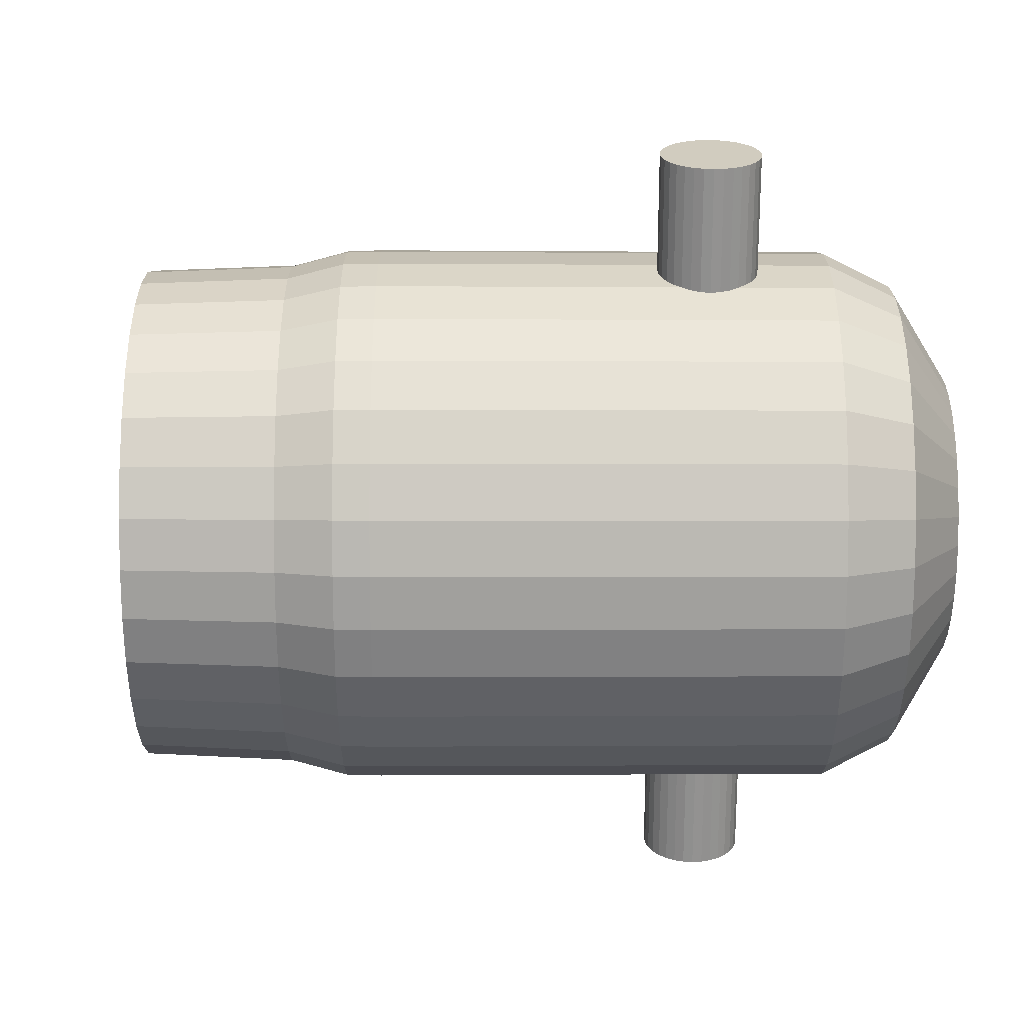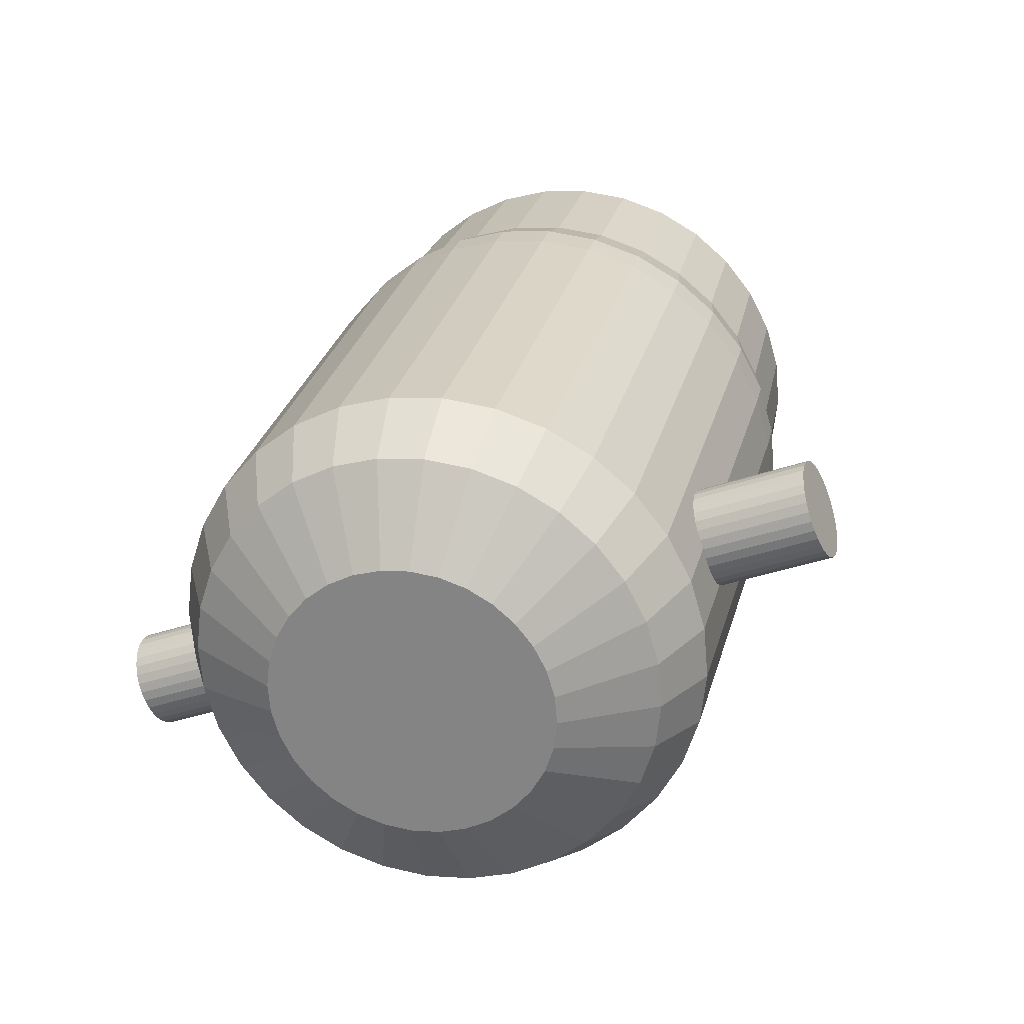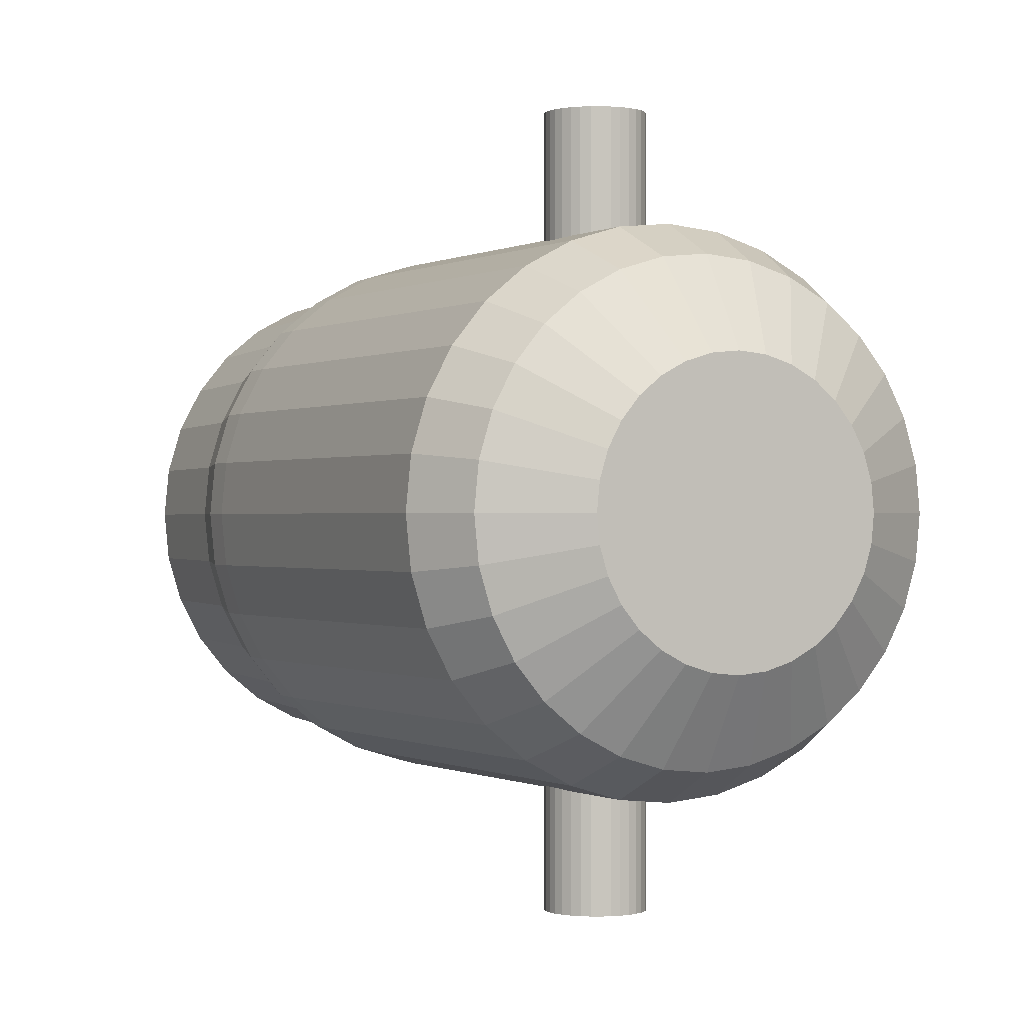
<metadata>
{"format":"obj","ext":"obj","renderer":"f3d","projection":"perspective","resolution":1024,"background":"white","views":[{"elev":24.0,"azim":-58.1,"up":"+Z"},{"elev":-34.6,"azim":115.3,"up":"+Y"},{"elev":-0.2,"azim":4.7,"up":"+Z"}]}
</metadata>
<code>
o Cylinder.001
v -0.04243 1.675 1.449
v -0.04243 1.675 -1.433
v -0.006247 1.67 1.449
v -0.006247 1.67 -1.433
v 0.03018 1.673 1.449
v 0.03018 1.673 -1.433
v 0.06544 1.682 1.449
v 0.06544 1.682 -1.433
v 0.09819 1.698 1.449
v 0.09819 1.698 -1.433
v 0.1272 1.72 1.449
v 0.1272 1.72 -1.433
v 0.1512 1.748 1.449
v 0.1512 1.748 -1.433
v 0.1695 1.779 1.449
v 0.1695 1.779 -1.433
v 0.1813 1.814 1.449
v 0.1813 1.814 -1.433
v 0.1861 1.85 1.449
v 0.1861 1.85 -1.433
v 0.1837 1.887 1.449
v 0.1837 1.887 -1.433
v 0.1743 1.922 1.449
v 0.1743 1.922 -1.433
v 0.1582 1.955 1.449
v 0.1582 1.955 -1.433
v 0.136 1.984 1.449
v 0.136 1.984 -1.433
v 0.1086 2.008 1.449
v 0.1086 2.008 -1.433
v 0.07698 2.026 1.449
v 0.07698 2.026 -1.433
v 0.04243 2.038 1.449
v 0.04243 2.038 -1.433
v 0.006247 2.043 1.449
v 0.006247 2.043 -1.433
v -0.03018 2.04 1.449
v -0.03018 2.04 -1.433
v -0.06544 2.031 1.449
v -0.06544 2.031 -1.433
v -0.09819 2.015 1.449
v -0.09819 2.015 -1.433
v -0.1272 1.992 1.449
v -0.1272 1.992 -1.433
v -0.1512 1.965 1.449
v -0.1512 1.965 -1.433
v -0.1695 1.933 1.449
v -0.1695 1.933 -1.433
v -0.1813 1.899 1.449
v -0.1813 1.899 -1.433
v -0.1861 1.863 1.449
v -0.1861 1.863 -1.433
v -0.1837 1.826 1.449
v -0.1837 1.826 -1.433
v -0.1743 1.791 1.449
v -0.1743 1.791 -1.433
v -0.1582 1.758 1.449
v -0.1582 1.758 -1.433
v -0.136 1.729 1.449
v -0.136 1.729 -1.433
v -0.1086 1.705 1.449
v -0.1086 1.705 -1.433
v -0.07698 1.687 1.449
v -0.07698 1.687 -1.433
v -0.3337 2.474 0.8524
v 0.2755 1.492 1.008
v -0.1924 2.561 0.836
v 0.4426 1.596 0.9889
v -0.05656 2.646 0.7875
v 0.6033 1.696 0.9316
v 0.06865 2.723 0.7087
v 0.7514 1.787 0.8384
v 0.1784 2.791 0.6027
v 0.8812 1.868 0.713
v 0.2685 2.847 0.4736
v 0.9878 1.934 0.5602
v 0.3354 2.889 0.3262
v 1.067 1.983 0.3859
v 0.3766 2.914 0.1663
v 1.116 2.014 0.1967
v 0.3905 2.923 -0
v 1.132 2.024 0
v 0.3766 2.914 -0.1663
v 1.116 2.014 -0.1967
v 0.3354 2.889 -0.3262
v 1.067 1.983 -0.3859
v 0.2685 2.847 -0.4736
v 0.9878 1.934 -0.5602
v 0.1784 2.791 -0.6027
v 0.8812 1.868 -0.713
v 0.06865 2.723 -0.7087
v 0.7514 1.787 -0.8384
v -0.05656 2.646 -0.7875
v 0.6033 1.696 -0.9316
v -0.1924 2.561 -0.836
v 0.4426 1.596 -0.9889
v -0.3337 2.474 -0.8524
v 0.2755 1.492 -1.008
v -0.475 2.386 -0.836
v 0.1083 1.388 -0.9889
v -0.6109 2.301 -0.7875
v -0.0524 1.289 -0.9316
v -0.7361 2.224 -0.7087
v -0.2005 1.197 -0.8384
v -0.8458 2.156 -0.6027
v -0.3303 1.116 -0.713
v -0.9359 2.1 -0.4736
v -0.4369 1.05 -0.5602
v -1.003 2.058 -0.3262
v -0.516 1.001 -0.3859
v -1.044 2.033 -0.1663
v -0.5648 0.9705 -0.1967
v -1.058 2.024 0
v -0.5813 0.9603 0
v -1.044 2.033 0.1663
v -0.5648 0.9705 0.1967
v -1.003 2.058 0.3262
v -0.516 1.001 0.3859
v -0.9359 2.1 0.4736
v -0.4369 1.05 0.5602
v -0.8458 2.156 0.6027
v -0.3303 1.116 0.713
v -0.7361 2.224 0.7087
v -0.2005 1.197 0.8384
v -0.6109 2.301 0.7875
v -0.0524 1.289 0.9316
v -0.475 2.386 0.836
v 0.1083 1.388 0.9889
v 0.556 1.366 0.8647
v 0.4099 1.276 0.8816
v 0.6965 1.453 0.8145
v 0.826 1.534 0.733
v 0.9395 1.604 0.6234
v 1.033 1.662 0.4898
v 1.102 1.705 0.3374
v 1.145 1.732 0.172
v 1.159 1.74 0
v 1.145 1.732 -0.172
v 1.102 1.705 -0.3374
v 1.033 1.662 -0.4898
v 0.9395 1.604 -0.6234
v 0.826 1.534 -0.733
v 0.6965 1.453 -0.8145
v 0.556 1.366 -0.8647
v 0.4099 1.276 -0.8816
v 0.2637 1.185 -0.8647
v 0.1232 1.098 -0.8145
v -0.006302 1.017 -0.733
v -0.1198 0.9467 -0.6234
v -0.213 0.8889 -0.4898
v -0.2822 0.846 -0.3374
v -0.3248 0.8195 -0.172
v -0.3392 0.8106 0
v -0.3248 0.8195 0.172
v -0.2822 0.846 0.3374
v -0.213 0.8889 0.4898
v -0.1198 0.9467 0.6234
v -0.006302 1.017 0.733
v 0.1232 1.098 0.8145
v 0.2637 1.185 0.8647
v 0.609 1.155 0.5306
v 0.5194 1.099 0.5409
v 0.6953 1.208 0.4998
v 0.7747 1.258 0.4498
v 0.8444 1.301 0.3825
v 0.9015 1.336 0.3005
v 0.944 1.363 0.207
v 0.9702 1.379 0.1055
v 0.979 1.384 0
v 0.9702 1.379 -0.1055
v 0.944 1.363 -0.207
v 0.9015 1.336 -0.3005
v 0.8444 1.301 -0.3825
v 0.7747 1.258 -0.4498
v 0.6953 1.208 -0.4998
v 0.609 1.155 -0.5306
v 0.5194 1.099 -0.5409
v 0.4297 1.043 -0.5306
v 0.3435 0.9899 -0.4998
v 0.264 0.9406 -0.4498
v 0.1944 0.8973 -0.3825
v 0.1372 0.8619 -0.3005
v 0.09476 0.8355 -0.207
v 0.0686 0.8193 -0.1055
v 0.05977 0.8138 0
v 0.0686 0.8193 0.1055
v 0.09476 0.8355 0.207
v 0.1372 0.8619 0.3005
v 0.1944 0.8973 0.3825
v 0.264 0.9406 0.4498
v 0.3435 0.9899 0.4998
v 0.4297 1.043 0.5306
v -0.788 3.205 0.9572
v -0.6294 3.304 0.9388
v -0.4768 3.399 0.8843
v -0.3362 3.486 0.7959
v -0.213 3.562 0.6768
v -0.1118 3.625 0.5318
v -0.03669 3.672 0.3663
v 0.009591 3.701 0.1867
v 0.02522 3.71 -0
v 0.009591 3.701 -0.1867
v -0.03669 3.672 -0.3663
v -0.1118 3.625 -0.5318
v -0.213 3.562 -0.6768
v -0.3362 3.486 -0.7959
v -0.4768 3.399 -0.8843
v -0.6294 3.304 -0.9388
v -0.788 3.205 -0.9572
v -0.9467 3.107 -0.9388
v -1.099 3.012 -0.8843
v -1.24 2.925 -0.7959
v -1.363 2.849 -0.6768
v -1.464 2.786 -0.5318
v -1.539 2.739 -0.3663
v -1.586 2.71 -0.1867
v -1.601 2.701 0
v -1.586 2.71 0.1867
v -1.539 2.739 0.3663
v -1.464 2.786 0.5318
v -1.363 2.849 0.6768
v -1.24 2.925 0.7959
v -1.099 3.012 0.8843
v -0.9467 3.107 0.9388
v -0.788 3.205 0.8299
v -0.6505 3.291 0.8139
v -0.5182 3.373 0.7667
v -0.3963 3.449 0.69
v -0.2895 3.515 0.5868
v -0.2018 3.569 0.4611
v -0.1366 3.61 0.3176
v -0.09649 3.635 0.1619
v -0.08294 3.643 -0
v -0.09649 3.635 -0.1619
v -0.1366 3.61 -0.3176
v -0.2018 3.569 -0.4611
v -0.2895 3.515 -0.5868
v -0.3963 3.449 -0.69
v -0.5182 3.373 -0.7667
v -0.6505 3.291 -0.8139
v -0.788 3.205 -0.8299
v -0.9256 3.12 -0.8139
v -1.058 3.038 -0.7667
v -1.18 2.962 -0.69
v -1.287 2.896 -0.5868
v -1.374 2.842 -0.4611
v -1.439 2.801 -0.3176
v -1.48 2.776 -0.1619
v -1.493 2.768 0
v -1.48 2.776 0.1619
v -1.439 2.801 0.3176
v -1.374 2.842 0.4611
v -1.287 2.896 0.5868
v -1.18 2.962 0.69
v -1.058 3.038 0.7667
v -0.9256 3.12 0.8139
v -1.073 3.675 0.9347
v -0.9178 3.772 0.9168
v -0.7688 3.864 0.8636
v -0.6315 3.949 0.7772
v -0.5112 4.024 0.661
v -0.4124 4.085 0.5193
v -0.339 4.131 0.3577
v -0.2938 4.159 0.1824
v -0.2786 4.168 -0
v -0.2938 4.159 -0.1824
v -0.339 4.131 -0.3577
v -0.4124 4.085 -0.5193
v -0.5112 4.024 -0.661
v -0.6315 3.949 -0.7772
v -0.7688 3.864 -0.8636
v -0.9178 3.772 -0.9168
v -1.073 3.675 -0.9347
v -1.228 3.579 -0.9168
v -1.377 3.487 -0.8636
v -1.514 3.402 -0.7772
v -1.634 3.327 -0.661
v -1.733 3.266 -0.5193
v -1.806 3.22 -0.3577
v -1.852 3.192 -0.1824
v -1.867 3.183 -0
v -1.852 3.192 0.1824
v -1.806 3.22 0.3577
v -1.733 3.266 0.5193
v -1.634 3.327 0.661
v -1.514 3.402 0.7772
v -1.377 3.487 0.8636
v -1.228 3.579 0.9168
v -1.073 3.675 0.8104
v -0.9384 3.759 0.7948
v -0.8093 3.839 0.7487
v -0.6902 3.913 0.6738
v -0.5859 3.978 0.5731
v -0.5002 4.031 0.4502
v -0.4366 4.07 0.3101
v -0.3974 4.095 0.1581
v -0.3842 4.103 -0
v -0.3974 4.095 -0.1581
v -0.4366 4.07 -0.3101
v -0.5002 4.031 -0.4502
v -0.5859 3.978 -0.5731
v -0.6902 3.913 -0.6738
v -0.8093 3.839 -0.7487
v -0.9384 3.759 -0.7948
v -1.073 3.675 -0.8104
v -1.207 3.592 -0.7948
v -1.336 3.512 -0.7487
v -1.455 3.438 -0.6738
v -1.56 3.373 -0.5731
v -1.645 3.32 -0.4502
v -1.709 3.281 -0.3101
v -1.748 3.256 -0.1581
v -1.761 3.248 -0
v -1.748 3.256 0.1581
v -1.709 3.281 0.3101
v -1.645 3.32 0.4502
v -1.56 3.373 0.5731
v -1.455 3.438 0.6738
v -1.336 3.512 0.7487
v -1.207 3.592 0.7948
v -0.609 2.917 1.016
v -0.6779 3.028 1.013
v -0.5101 3.132 0.9933
v -0.4406 3.022 0.9966
v -0.3486 3.232 0.9357
v -0.2786 3.122 0.9387
v -0.1999 3.325 0.8421
v -0.1294 3.215 0.8449
v -0.06947 3.406 0.7161
v 0.001437 3.296 0.7185
v 0.03755 3.472 0.5627
v 0.1088 3.363 0.5645
v 0.1171 3.522 0.3876
v 0.1886 3.412 0.3888
v 0.166 3.552 0.1976
v 0.2377 3.443 0.1982
v 0.1826 3.562 -0
v 0.2543 3.453 -0
v 0.166 3.552 -0.1976
v 0.2377 3.443 -0.1982
v 0.1171 3.522 -0.3876
v 0.1886 3.412 -0.3888
v 0.03755 3.472 -0.5627
v 0.1088 3.363 -0.5645
v -0.06947 3.406 -0.7161
v 0.001437 3.296 -0.7185
v -0.1999 3.325 -0.8421
v -0.1294 3.215 -0.8449
v -0.3486 3.232 -0.9357
v -0.2786 3.122 -0.9387
v -0.5101 3.132 -0.9933
v -0.4406 3.022 -0.9966
v -0.6779 3.028 -1.013
v -0.609 2.917 -1.016
v -0.8458 2.924 -0.9933
v -0.7774 2.813 -0.9966
v -1.007 2.824 -0.9357
v -0.9394 2.712 -0.9387
v -1.156 2.731 -0.8421
v -1.089 2.619 -0.8449
v -1.286 2.65 -0.7161
v -1.219 2.538 -0.7185
v -1.393 2.584 -0.5627
v -1.327 2.472 -0.5645
v -1.473 2.535 -0.3876
v -1.407 2.422 -0.3888
v -1.522 2.504 -0.1976
v -1.456 2.392 -0.1982
v -1.538 2.494 0
v -1.472 2.381 0
v -1.522 2.504 0.1976
v -1.456 2.392 0.1982
v -1.473 2.535 0.3876
v -1.407 2.422 0.3888
v -1.393 2.584 0.5627
v -1.327 2.472 0.5645
v -1.286 2.65 0.7161
v -1.219 2.538 0.7185
v -1.156 2.731 0.8421
v -1.089 2.619 0.8449
v -1.007 2.824 0.9357
v -0.9394 2.712 0.9387
v -0.8458 2.924 0.9933
v -0.7774 2.813 0.9966
f 224 383 322 193
f 195 325 327 196
f 196 327 329 197
f 197 329 331 198
f 198 331 333 199
f 199 333 335 200
f 200 335 337 201
f 201 337 339 202
f 202 339 341 203
f 203 341 343 204
f 204 343 345 205
f 205 345 347 206
f 206 347 349 207
f 207 349 351 208
f 208 351 353 209
f 209 353 355 210
f 210 355 357 211
f 211 357 359 212
f 212 359 361 213
f 213 361 363 214
f 214 363 365 215
f 215 365 367 216
f 216 367 369 217
f 217 369 371 218
f 218 371 373 219
f 219 373 375 220
f 220 375 377 221
f 221 377 379 222
f 222 379 381 223
f 223 381 383 224
f 74 72 132 133
f 193 322 323 194
f 65 67 69 71 73 75 77 79 81 83 85 87 89 91 93 95 97 99 101 103 105 107 109 111 113 115 117 119 121 123 125 127
f 152 151 183 184
f 92 90 141 142
f 110 108 150 151
f 128 126 159 160
f 84 82 137 138
f 102 100 146 147
f 120 118 155 156
f 76 74 133 134
f 94 92 142 143
f 112 110 151 152
f 68 66 130 129
f 66 128 160 130
f 86 84 138 139
f 104 102 147 148
f 122 120 156 157
f 78 76 134 135
f 96 94 143 144
f 114 112 152 153
f 70 68 129 131
f 88 86 139 140
f 106 104 148 149
f 124 122 157 158
f 80 78 135 136
f 98 96 144 145
f 116 114 153 154
f 72 70 131 132
f 90 88 140 141
f 108 106 149 150
f 126 124 158 159
f 82 80 136 137
f 100 98 145 146
f 118 116 154 155
f 161 162 192 191 190 189 188 187 186 185 184 183 182 181 180 179 178 177 176 175 174 173 172 171 170 169 168 167 166 165 164 163
f 139 138 170 171
f 153 152 184 185
f 140 139 171 172
f 154 153 185 186
f 141 140 172 173
f 155 154 186 187
f 142 141 173 174
f 156 155 187 188
f 143 142 174 175
f 129 130 162 161
f 157 156 188 189
f 144 143 175 176
f 131 129 161 163
f 158 157 189 190
f 145 144 176 177
f 132 131 163 164
f 159 158 190 191
f 146 145 177 178
f 133 132 164 165
f 160 159 191 192
f 147 146 178 179
f 134 133 165 166
f 130 160 192 162
f 148 147 179 180
f 135 134 166 167
f 149 148 180 181
f 136 135 167 168
f 150 149 181 182
f 137 136 168 169
f 151 150 182 183
f 138 137 169 170
f 201 202 266 265
f 236 235 299 300
f 218 219 283 282
f 235 234 298 299
f 209 210 274 273
f 234 233 297 298
f 200 201 265 264
f 233 232 296 297
f 217 218 282 281
f 232 231 295 296
f 208 209 273 272
f 231 230 294 295
f 225 256 320 289
f 199 200 264 263
f 230 229 293 294
f 256 255 319 320
f 216 217 281 280
f 229 228 292 293
f 255 254 318 319
f 207 208 272 271
f 228 227 291 292
f 254 253 317 318
f 198 199 263 262
f 227 226 290 291
f 224 193 257 288
f 253 252 316 317
f 215 216 280 279
f 226 225 289 290
f 252 251 315 316
f 206 207 271 270
f 251 250 314 315
f 197 198 262 261
f 67 65 225 226
f 69 67 226 227
f 71 69 227 228
f 73 71 228 229
f 75 73 229 230
f 77 75 230 231
f 79 77 231 232
f 81 79 232 233
f 83 81 233 234
f 85 83 234 235
f 87 85 235 236
f 89 87 236 237
f 91 89 237 238
f 93 91 238 239
f 95 93 239 240
f 97 95 240 241
f 99 97 241 242
f 101 99 242 243
f 103 101 243 244
f 105 103 244 245
f 107 105 245 246
f 109 107 246 247
f 111 109 247 248
f 113 111 248 249
f 115 113 249 250
f 117 115 250 251
f 119 117 251 252
f 121 119 252 253
f 123 121 253 254
f 125 123 254 255
f 127 125 255 256
f 65 127 256 225
f 290 289 257 258
f 291 290 258 259
f 292 291 259 260
f 293 292 260 261
f 294 293 261 262
f 295 294 262 263
f 296 295 263 264
f 297 296 264 265
f 298 297 265 266
f 299 298 266 267
f 300 299 267 268
f 301 300 268 269
f 302 301 269 270
f 303 302 270 271
f 304 303 271 272
f 305 304 272 273
f 306 305 273 274
f 307 306 274 275
f 308 307 275 276
f 309 308 276 277
f 310 309 277 278
f 311 310 278 279
f 312 311 279 280
f 313 312 280 281
f 314 313 281 282
f 315 314 282 283
f 316 315 283 284
f 317 316 284 285
f 318 317 285 286
f 319 318 286 287
f 320 319 287 288
f 289 320 288 257
f 237 236 300 301
f 210 211 275 274
f 193 194 258 257
f 238 237 301 302
f 219 220 284 283
f 239 238 302 303
f 202 203 267 266
f 240 239 303 304
f 211 212 276 275
f 241 240 304 305
f 220 221 285 284
f 194 195 259 258
f 242 241 305 306
f 203 204 268 267
f 243 242 306 307
f 212 213 277 276
f 244 243 307 308
f 221 222 286 285
f 195 196 260 259
f 245 244 308 309
f 204 205 269 268
f 246 245 309 310
f 213 214 278 277
f 247 246 310 311
f 222 223 287 286
f 196 197 261 260
f 248 247 311 312
f 205 206 270 269
f 249 248 312 313
f 214 215 279 278
f 250 249 313 314
f 223 224 288 287
f 194 323 325 195
f 382 126 128 384
f 380 124 126 382
f 378 122 124 380
f 376 120 122 378
f 374 118 120 376
f 372 116 118 374
f 370 114 116 372
f 368 112 114 370
f 366 110 112 368
f 364 108 110 366
f 362 106 108 364
f 360 104 106 362
f 358 102 104 360
f 356 100 102 358
f 354 98 100 356
f 352 96 98 354
f 350 94 96 352
f 348 92 94 350
f 346 90 92 348
f 344 88 90 346
f 342 86 88 344
f 340 84 86 342
f 338 82 84 340
f 336 80 82 338
f 334 78 80 336
f 332 76 78 334
f 330 74 76 332
f 328 72 74 330
f 326 70 72 328
f 324 68 70 326
f 321 66 68 324
f 384 321 322 383
f 382 384 383 381
f 380 382 381 379
f 378 380 379 377
f 376 378 377 375
f 374 376 375 373
f 372 374 373 371
f 370 372 371 369
f 368 370 369 367
f 366 368 367 365
f 364 366 365 363
f 362 364 363 361
f 360 362 361 359
f 358 360 359 357
f 356 358 357 355
f 354 356 355 353
f 352 354 353 351
f 350 352 351 349
f 348 350 349 347
f 346 348 347 345
f 344 346 345 343
f 342 344 343 341
f 340 342 341 339
f 338 340 339 337
f 336 338 337 335
f 334 336 335 333
f 332 334 333 331
f 330 332 331 329
f 328 330 329 327
f 326 328 327 325
f 324 326 325 323
f 321 324 323 322
f 384 128 66 321
f 1 2 4 3
f 3 4 6 5
f 5 6 8 7
f 7 8 10 9
f 9 10 12 11
f 11 12 14 13
f 13 14 16 15
f 15 16 18 17
f 17 18 20 19
f 19 20 22 21
f 21 22 24 23
f 23 24 26 25
f 25 26 28 27
f 27 28 30 29
f 29 30 32 31
f 31 32 34 33
f 33 34 36 35
f 35 36 38 37
f 37 38 40 39
f 39 40 42 41
f 41 42 44 43
f 43 44 46 45
f 45 46 48 47
f 47 48 50 49
f 49 50 52 51
f 51 52 54 53
f 53 54 56 55
f 55 56 58 57
f 57 58 60 59
f 59 60 62 61
f 4 2 64 62 60 58 56 54 52 50 48 46 44 42 40 38 36 34 32 30 28 26 24 22 20 18 16 14 12 10 8 6
f 61 62 64 63
f 63 64 2 1
f 1 3 5 7 9 11 13 15 17 19 21 23 25 27 29 31 33 35 37 39 41 43 45 47 49 51 53 55 57 59 61 63

</code>
